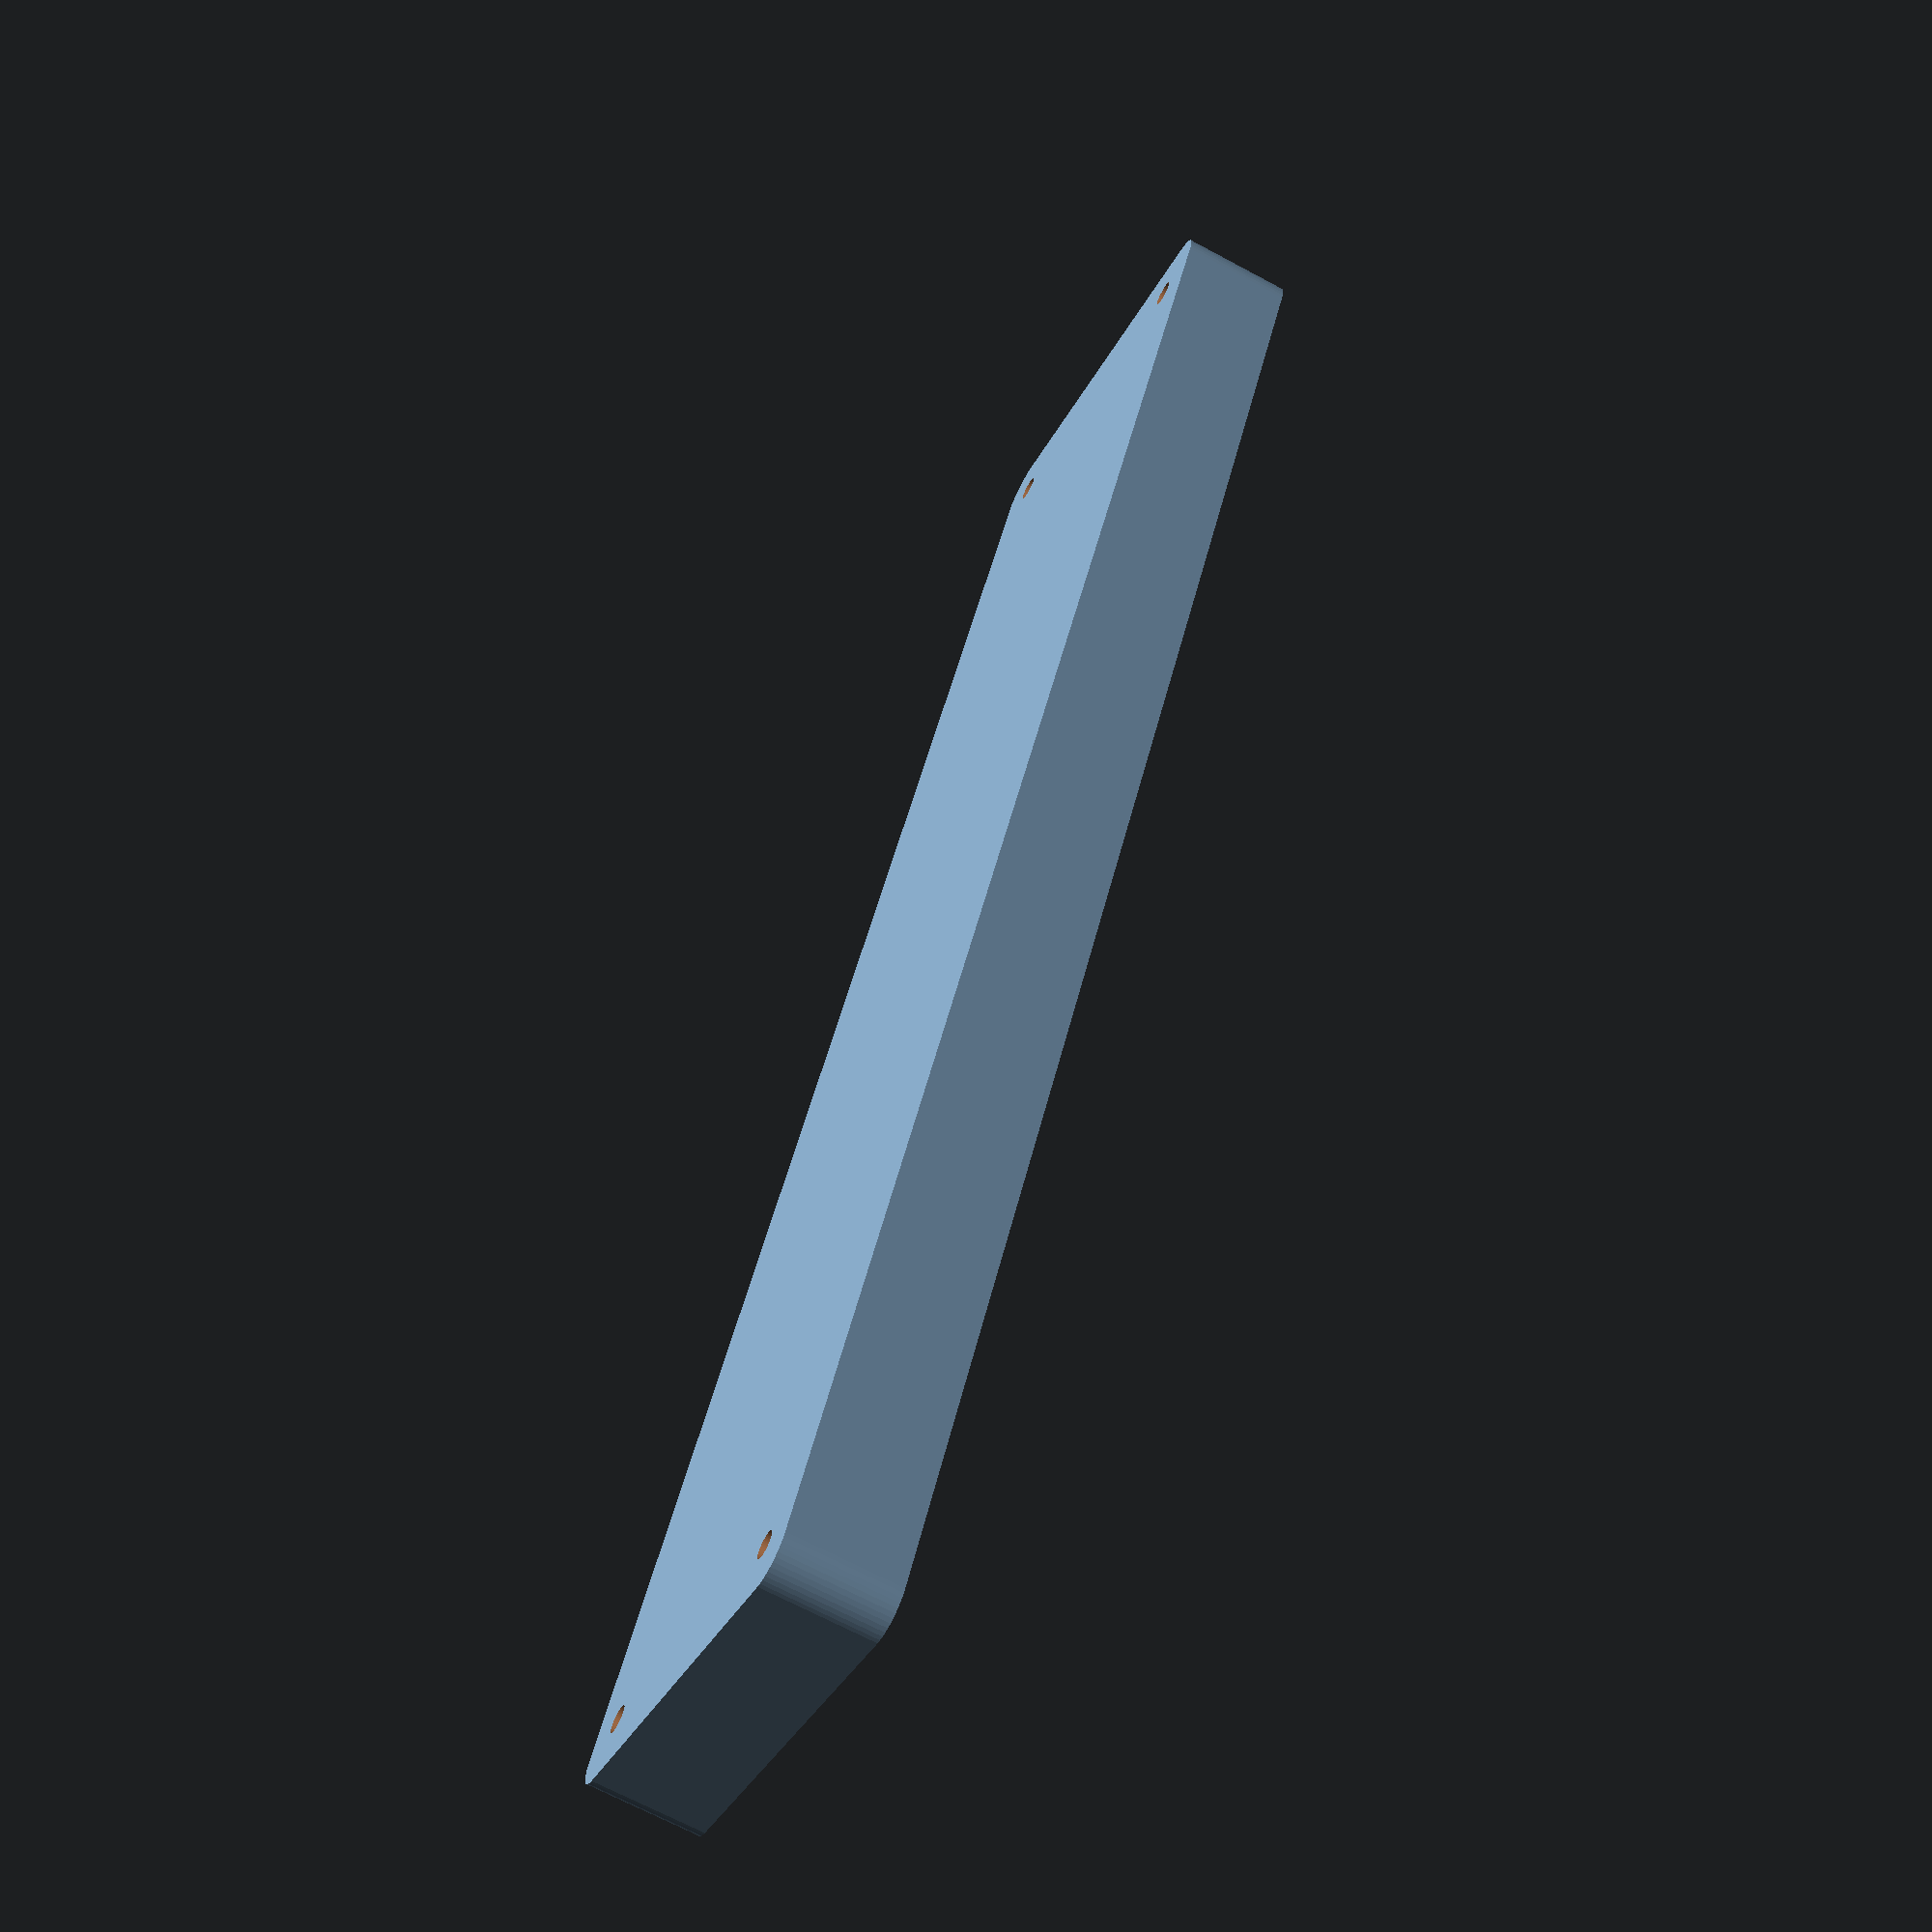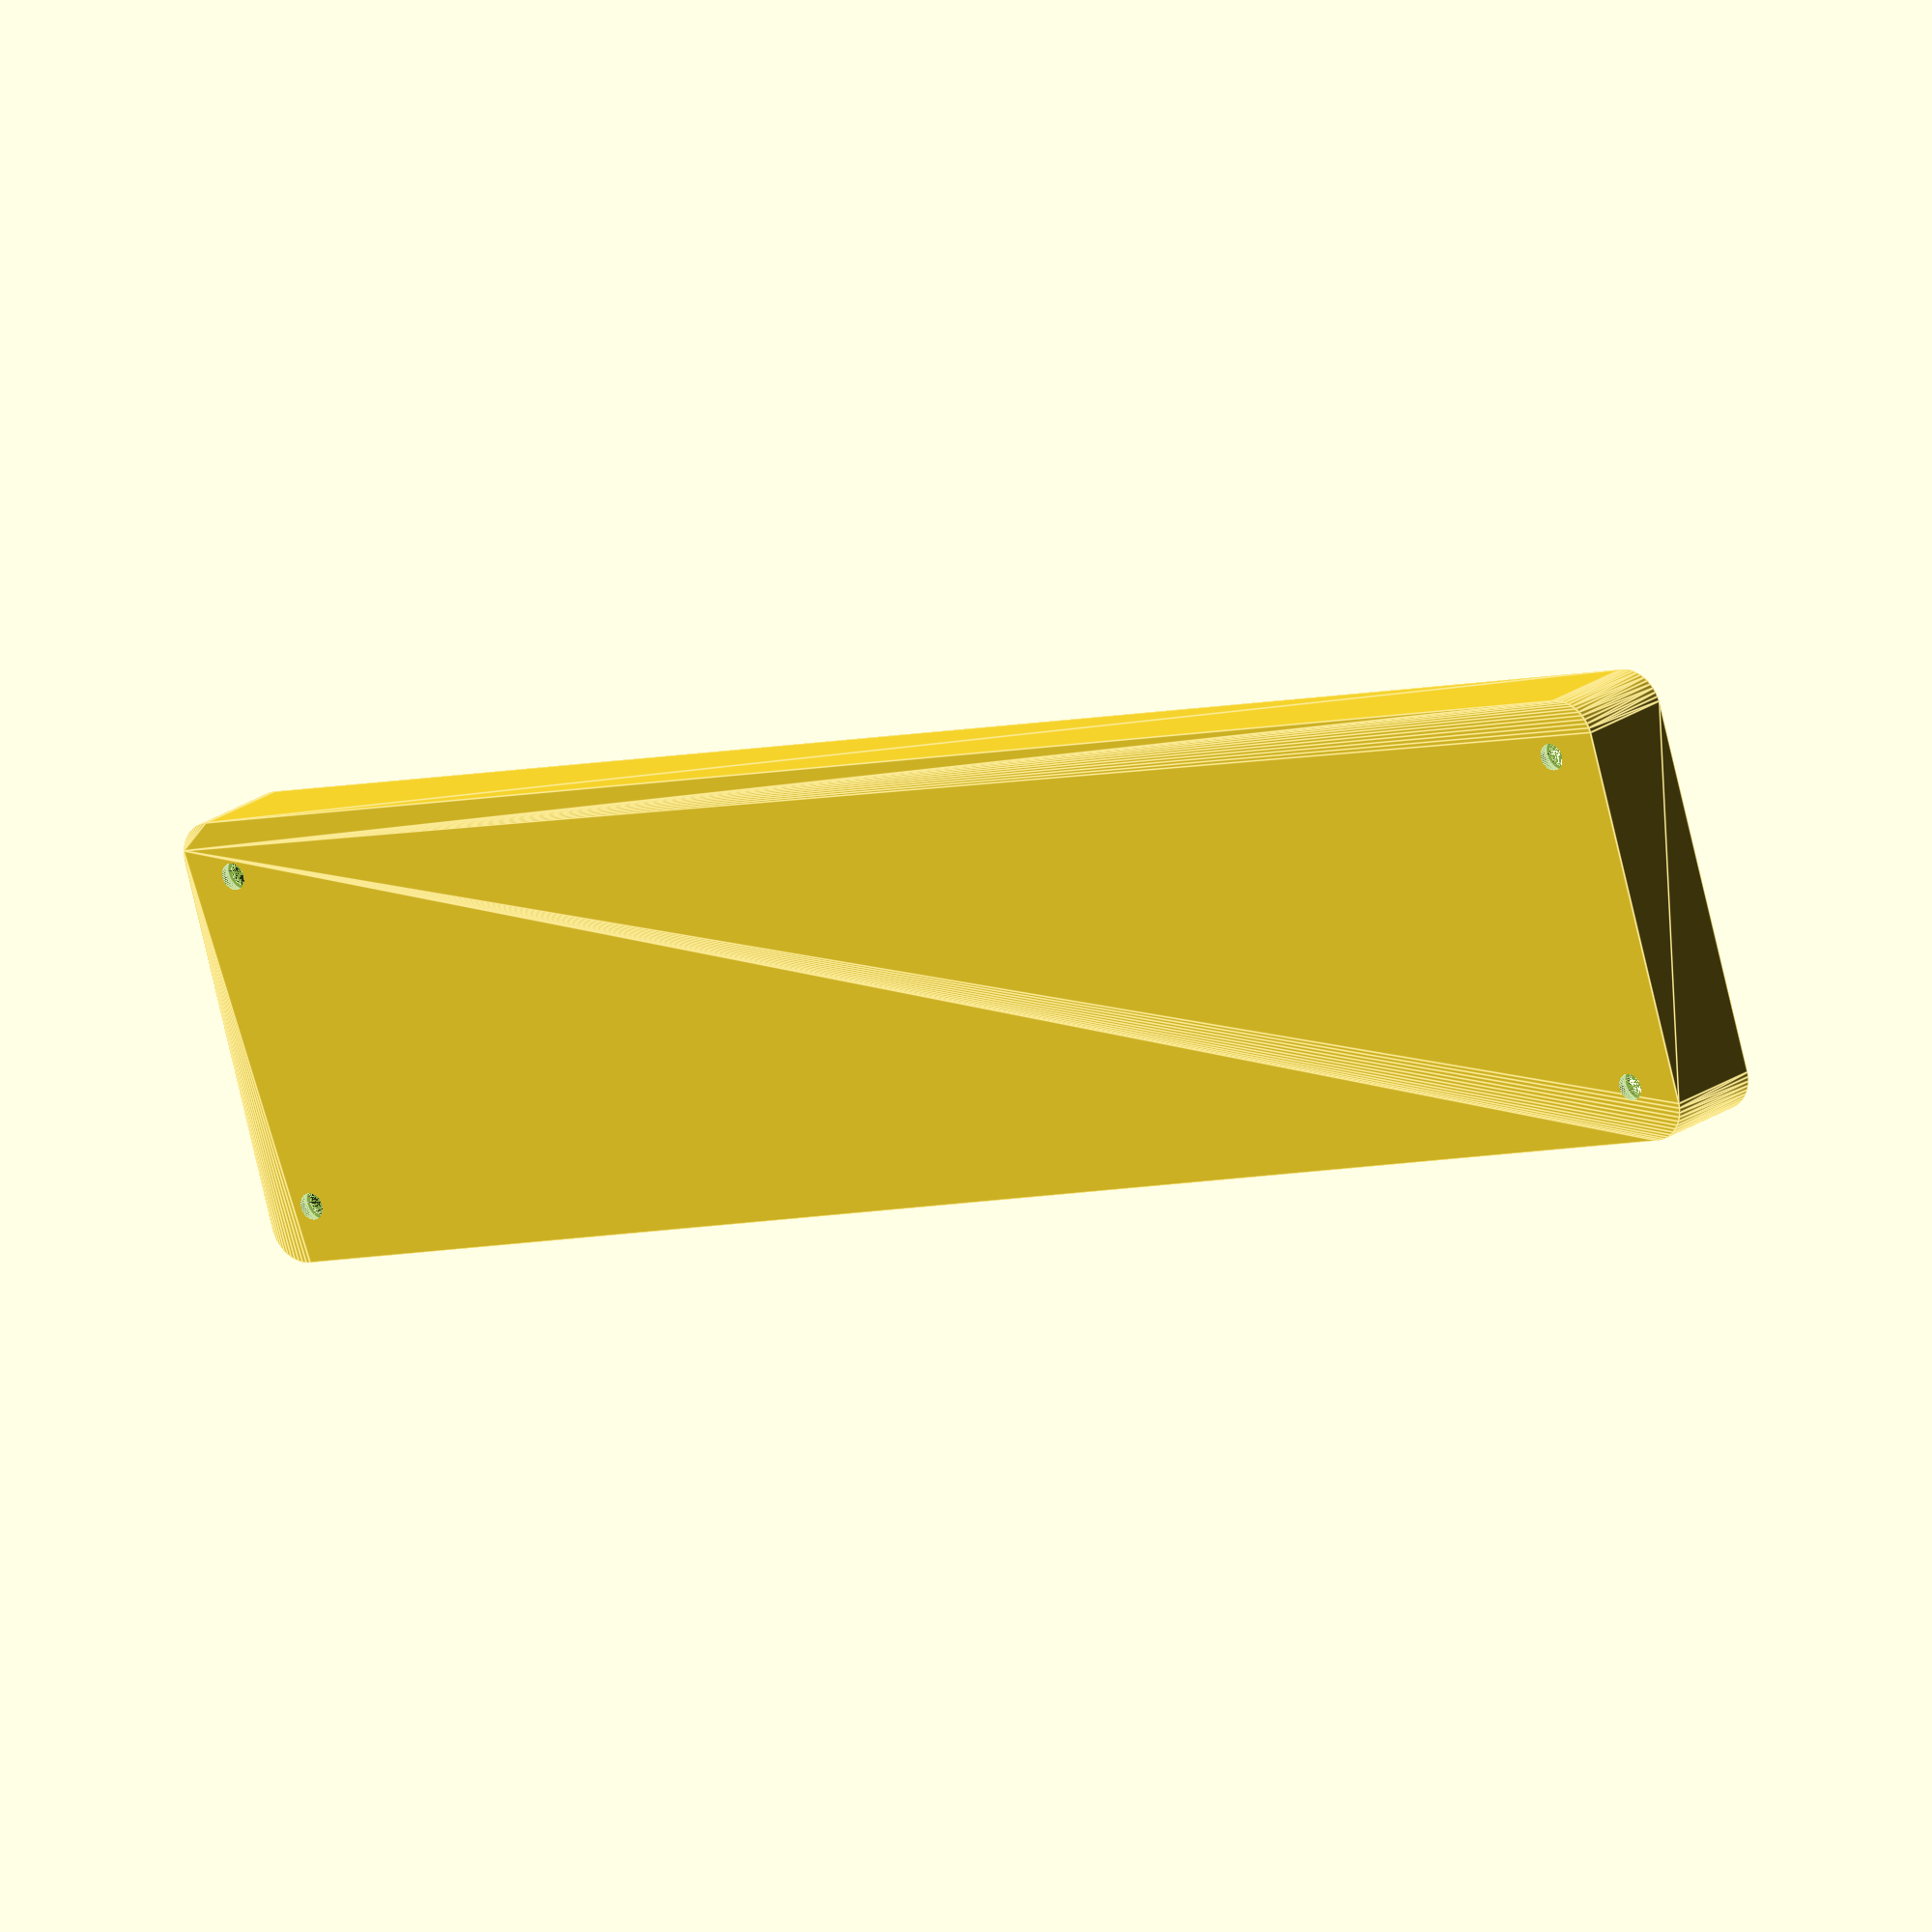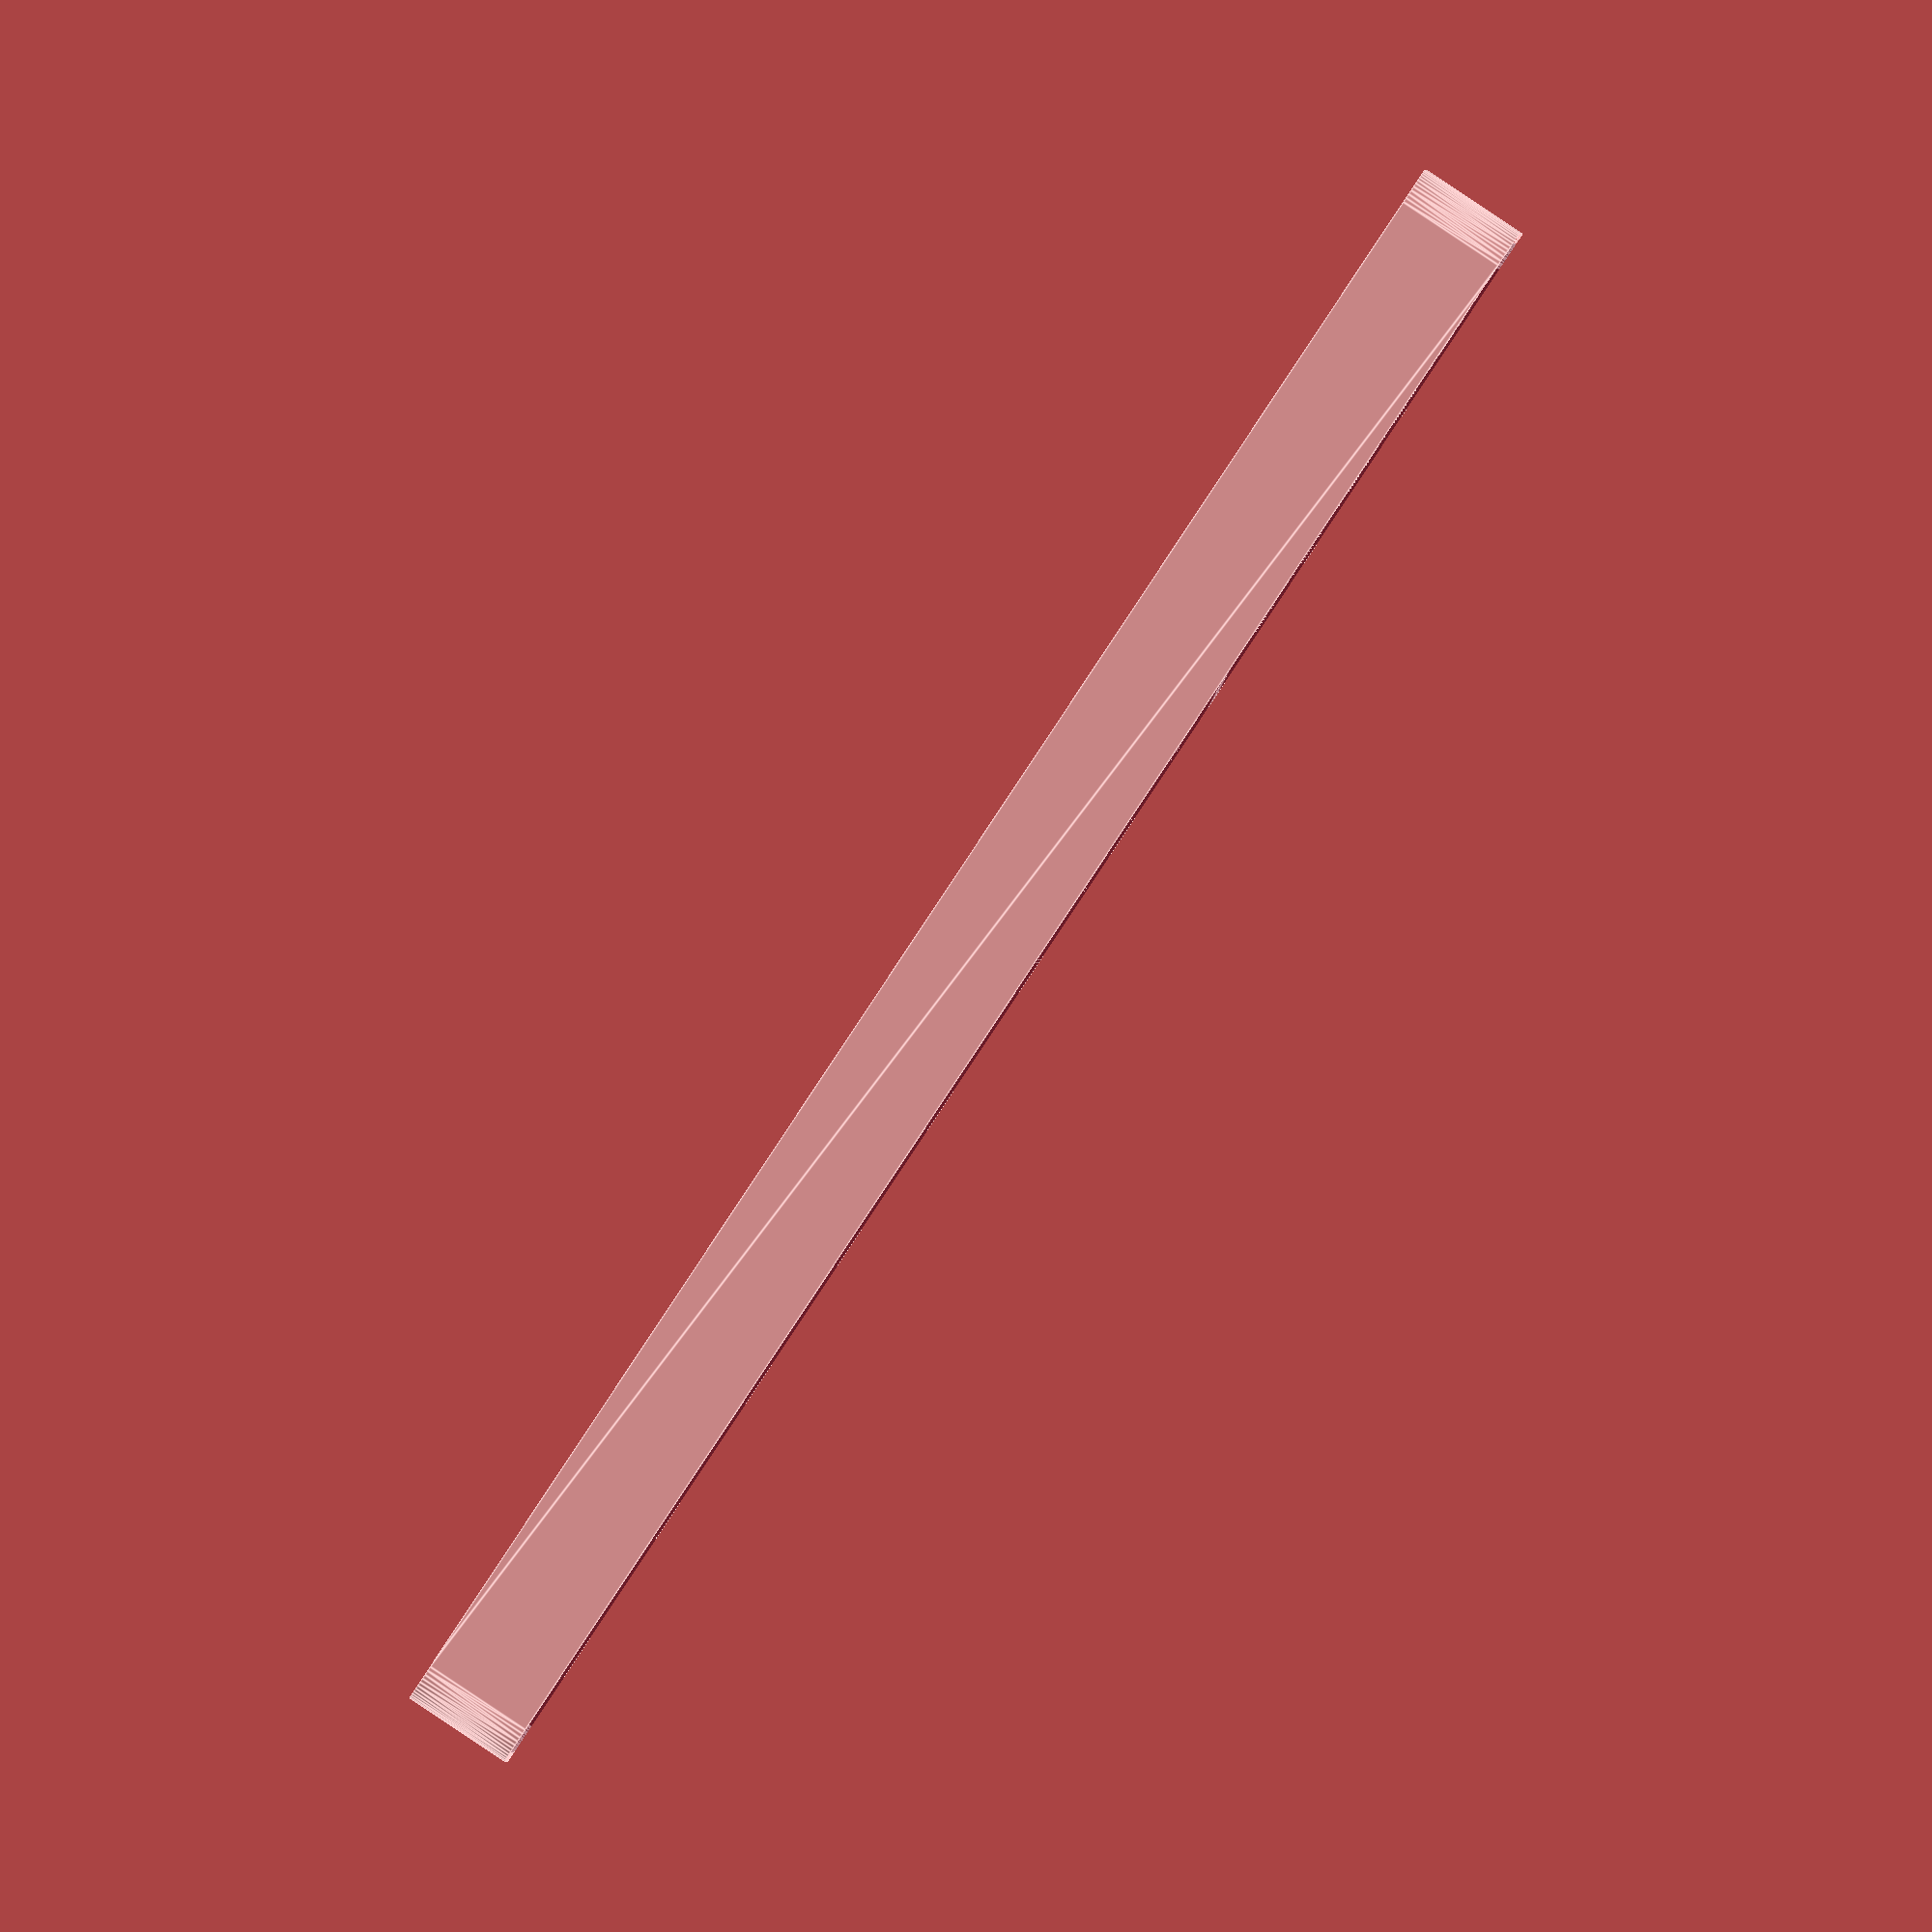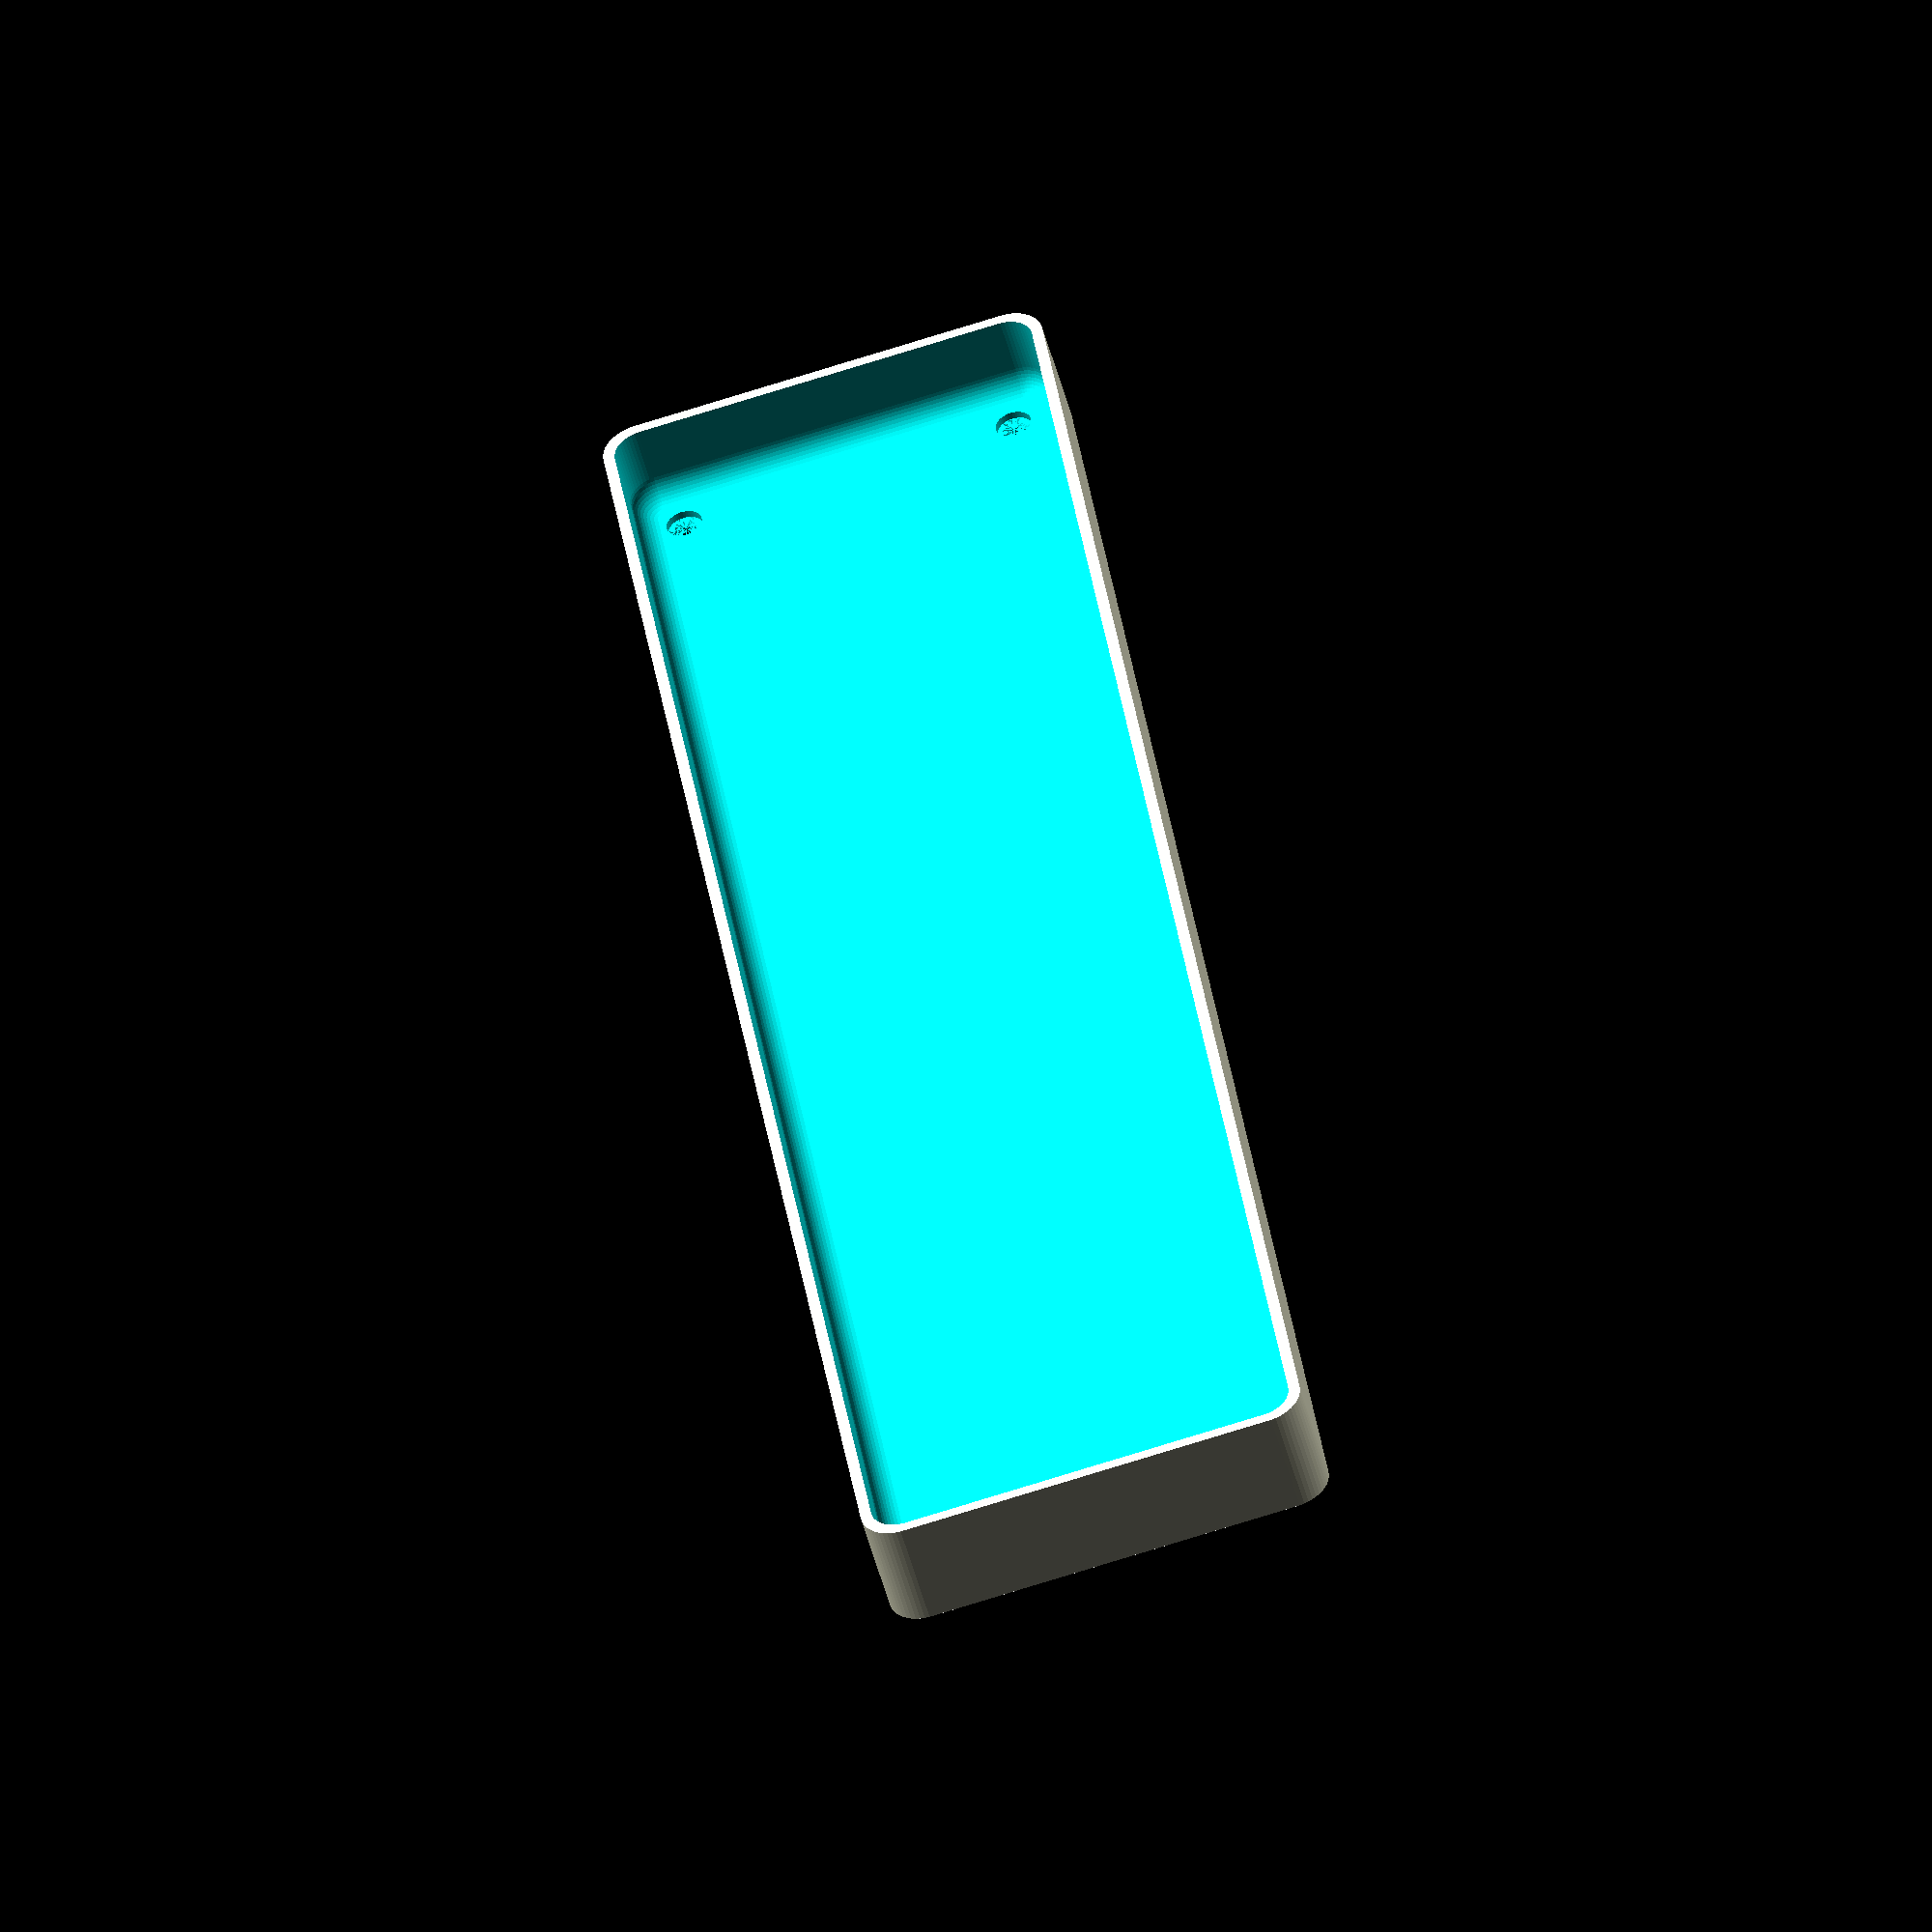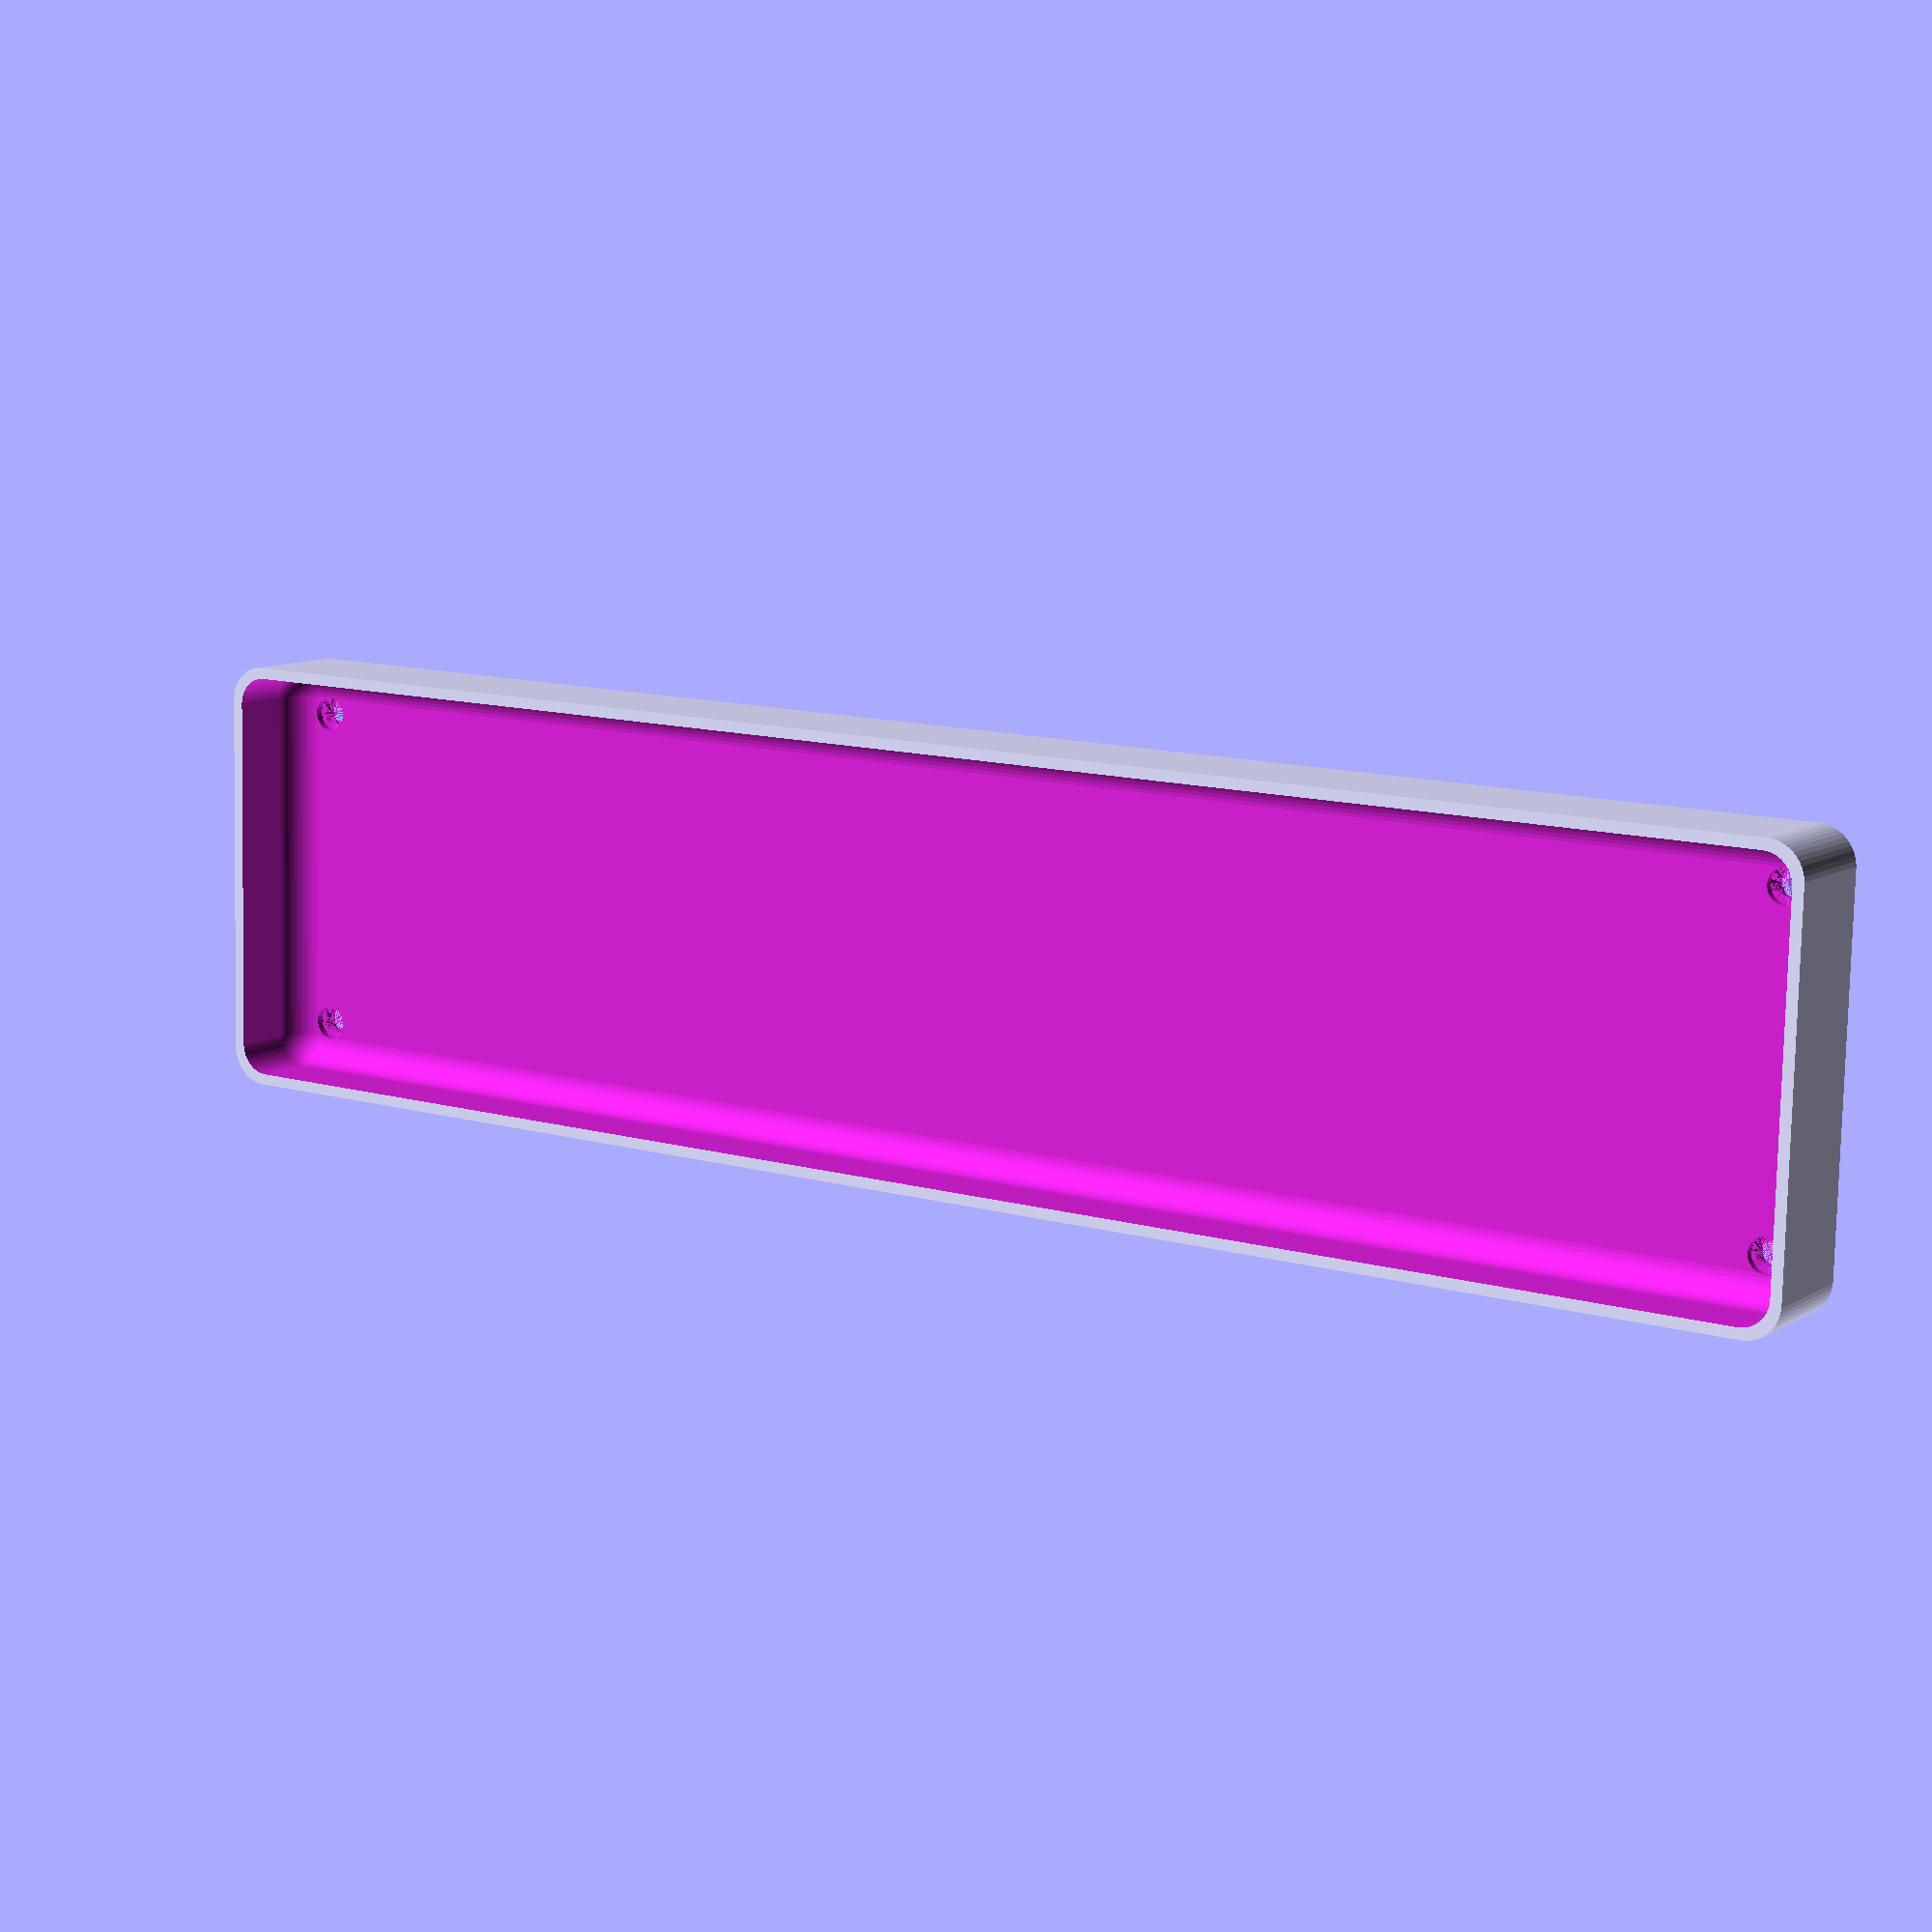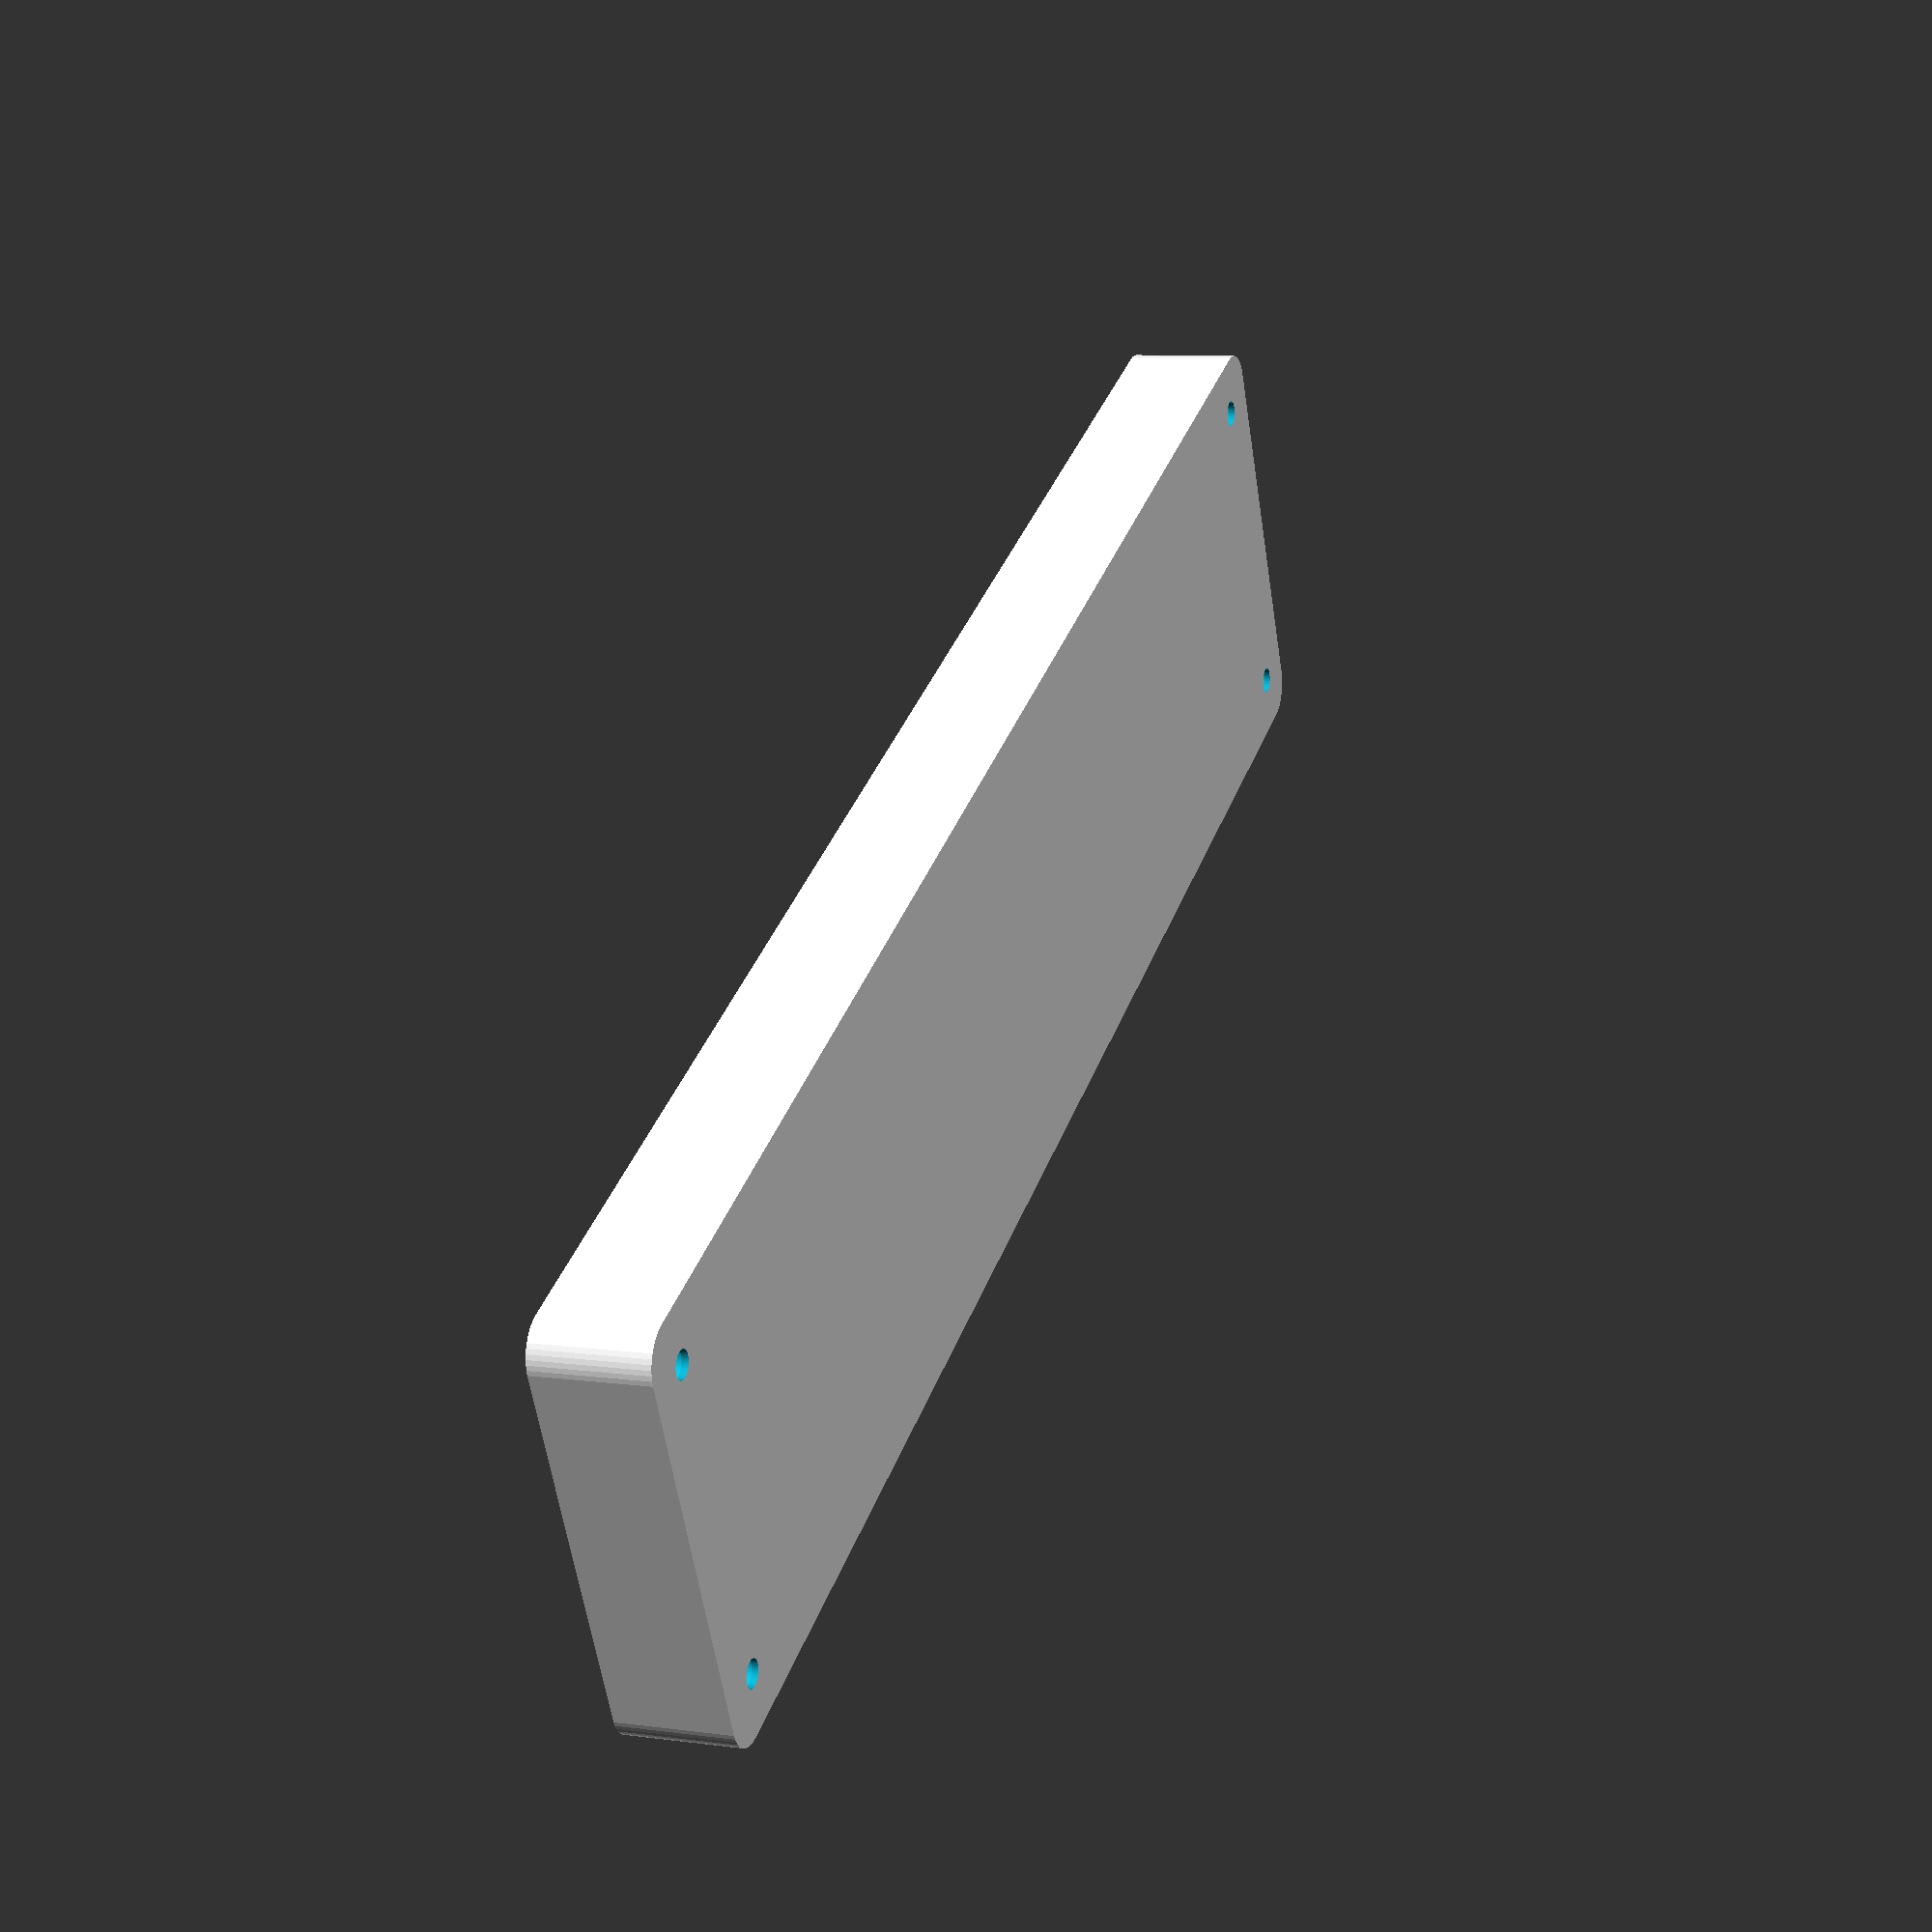
<openscad>
$fn = 50;


difference() {
	union() {
		hull() {
			translate(v = [-25.0000000000, 115.0000000000, 0]) {
				cylinder(h = 15, r = 5);
			}
			translate(v = [25.0000000000, 115.0000000000, 0]) {
				cylinder(h = 15, r = 5);
			}
			translate(v = [-25.0000000000, -115.0000000000, 0]) {
				cylinder(h = 15, r = 5);
			}
			translate(v = [25.0000000000, -115.0000000000, 0]) {
				cylinder(h = 15, r = 5);
			}
		}
	}
	union() {
		translate(v = [-22.5000000000, -112.5000000000, 2]) {
			rotate(a = [0, 0, 0]) {
				difference() {
					union() {
						translate(v = [0, 0, -1.7000000000]) {
							cylinder(h = 1.7000000000, r1 = 1.5000000000, r2 = 2.4000000000);
						}
						cylinder(h = 50, r = 2.4000000000);
						translate(v = [0, 0, -6.0000000000]) {
							cylinder(h = 6, r = 1.5000000000);
						}
						translate(v = [0, 0, -6.0000000000]) {
							cylinder(h = 6, r = 1.8000000000);
						}
						translate(v = [0, 0, -6.0000000000]) {
							cylinder(h = 6, r = 1.5000000000);
						}
					}
					union();
				}
			}
		}
		translate(v = [22.5000000000, -112.5000000000, 2]) {
			rotate(a = [0, 0, 0]) {
				difference() {
					union() {
						translate(v = [0, 0, -1.7000000000]) {
							cylinder(h = 1.7000000000, r1 = 1.5000000000, r2 = 2.4000000000);
						}
						cylinder(h = 50, r = 2.4000000000);
						translate(v = [0, 0, -6.0000000000]) {
							cylinder(h = 6, r = 1.5000000000);
						}
						translate(v = [0, 0, -6.0000000000]) {
							cylinder(h = 6, r = 1.8000000000);
						}
						translate(v = [0, 0, -6.0000000000]) {
							cylinder(h = 6, r = 1.5000000000);
						}
					}
					union();
				}
			}
		}
		translate(v = [-22.5000000000, 112.5000000000, 2]) {
			rotate(a = [0, 0, 0]) {
				difference() {
					union() {
						translate(v = [0, 0, -1.7000000000]) {
							cylinder(h = 1.7000000000, r1 = 1.5000000000, r2 = 2.4000000000);
						}
						cylinder(h = 50, r = 2.4000000000);
						translate(v = [0, 0, -6.0000000000]) {
							cylinder(h = 6, r = 1.5000000000);
						}
						translate(v = [0, 0, -6.0000000000]) {
							cylinder(h = 6, r = 1.8000000000);
						}
						translate(v = [0, 0, -6.0000000000]) {
							cylinder(h = 6, r = 1.5000000000);
						}
					}
					union();
				}
			}
		}
		translate(v = [22.5000000000, 112.5000000000, 2]) {
			rotate(a = [0, 0, 0]) {
				difference() {
					union() {
						translate(v = [0, 0, -1.7000000000]) {
							cylinder(h = 1.7000000000, r1 = 1.5000000000, r2 = 2.4000000000);
						}
						cylinder(h = 50, r = 2.4000000000);
						translate(v = [0, 0, -6.0000000000]) {
							cylinder(h = 6, r = 1.5000000000);
						}
						translate(v = [0, 0, -6.0000000000]) {
							cylinder(h = 6, r = 1.8000000000);
						}
						translate(v = [0, 0, -6.0000000000]) {
							cylinder(h = 6, r = 1.5000000000);
						}
					}
					union();
				}
			}
		}
		translate(v = [0, 0, 3]) {
			hull() {
				union() {
					translate(v = [-24.5000000000, 114.5000000000, 4]) {
						cylinder(h = 27, r = 4);
					}
					translate(v = [-24.5000000000, 114.5000000000, 4]) {
						sphere(r = 4);
					}
					translate(v = [-24.5000000000, 114.5000000000, 31]) {
						sphere(r = 4);
					}
				}
				union() {
					translate(v = [24.5000000000, 114.5000000000, 4]) {
						cylinder(h = 27, r = 4);
					}
					translate(v = [24.5000000000, 114.5000000000, 4]) {
						sphere(r = 4);
					}
					translate(v = [24.5000000000, 114.5000000000, 31]) {
						sphere(r = 4);
					}
				}
				union() {
					translate(v = [-24.5000000000, -114.5000000000, 4]) {
						cylinder(h = 27, r = 4);
					}
					translate(v = [-24.5000000000, -114.5000000000, 4]) {
						sphere(r = 4);
					}
					translate(v = [-24.5000000000, -114.5000000000, 31]) {
						sphere(r = 4);
					}
				}
				union() {
					translate(v = [24.5000000000, -114.5000000000, 4]) {
						cylinder(h = 27, r = 4);
					}
					translate(v = [24.5000000000, -114.5000000000, 4]) {
						sphere(r = 4);
					}
					translate(v = [24.5000000000, -114.5000000000, 31]) {
						sphere(r = 4);
					}
				}
			}
		}
	}
}
</openscad>
<views>
elev=68.3 azim=331.7 roll=241.7 proj=p view=solid
elev=339.8 azim=286.6 roll=216.9 proj=o view=edges
elev=90.7 azim=269.2 roll=236.4 proj=o view=edges
elev=50.3 azim=171.3 roll=14.6 proj=o view=wireframe
elev=170.3 azim=271.5 roll=146.7 proj=p view=wireframe
elev=171.4 azim=295.5 roll=69.9 proj=p view=wireframe
</views>
